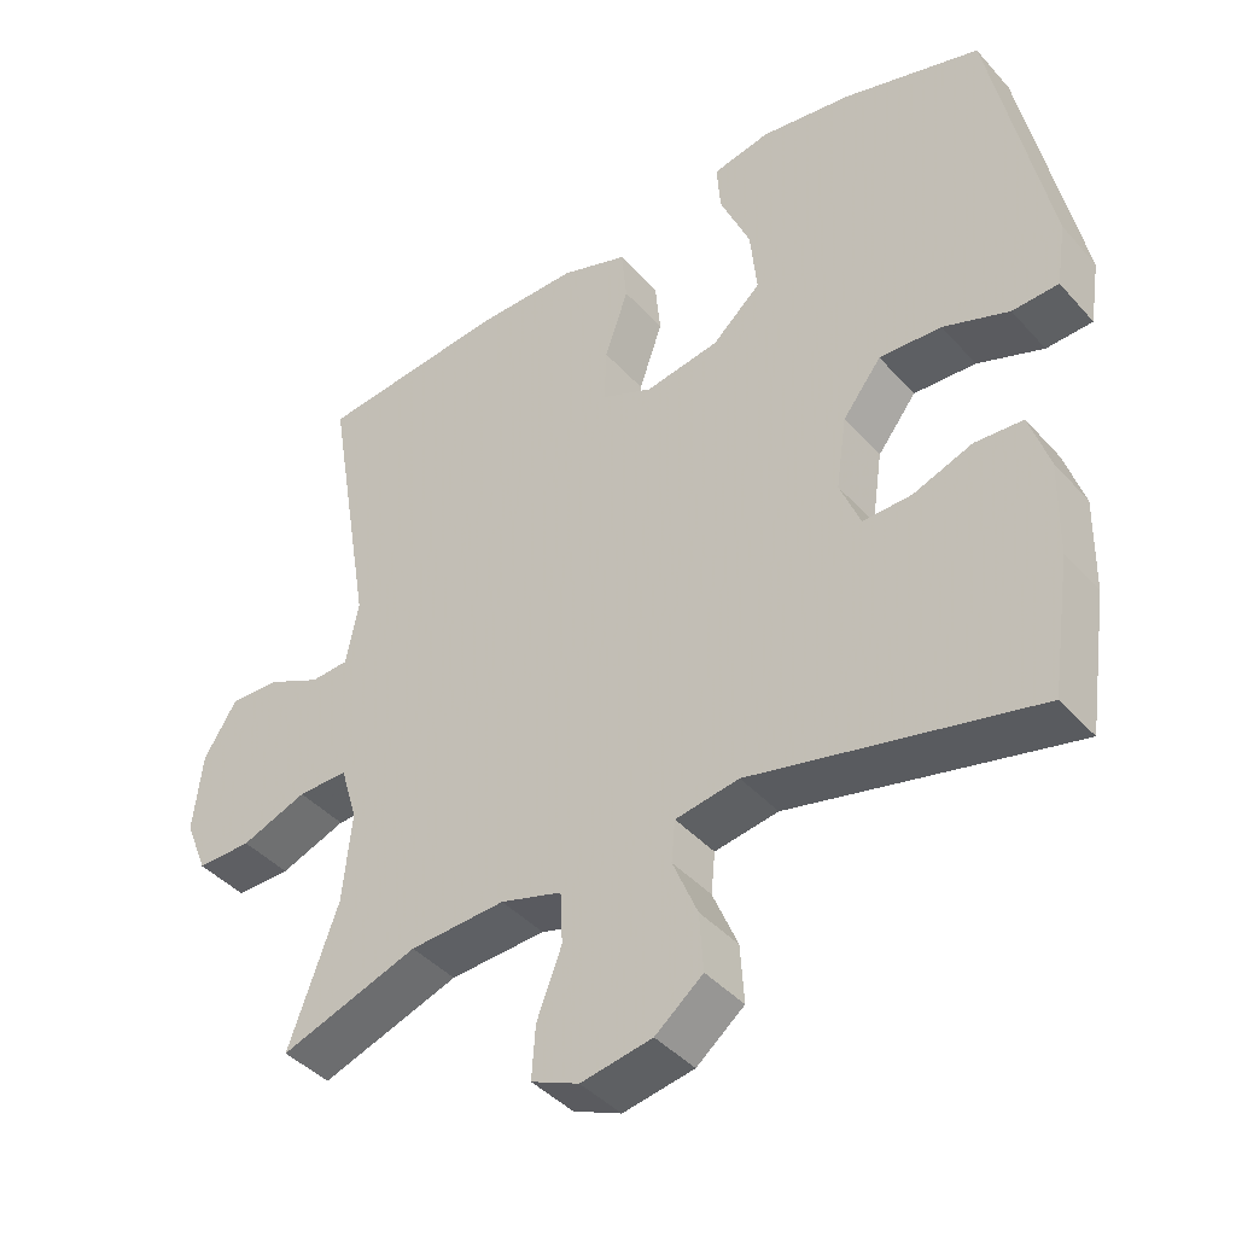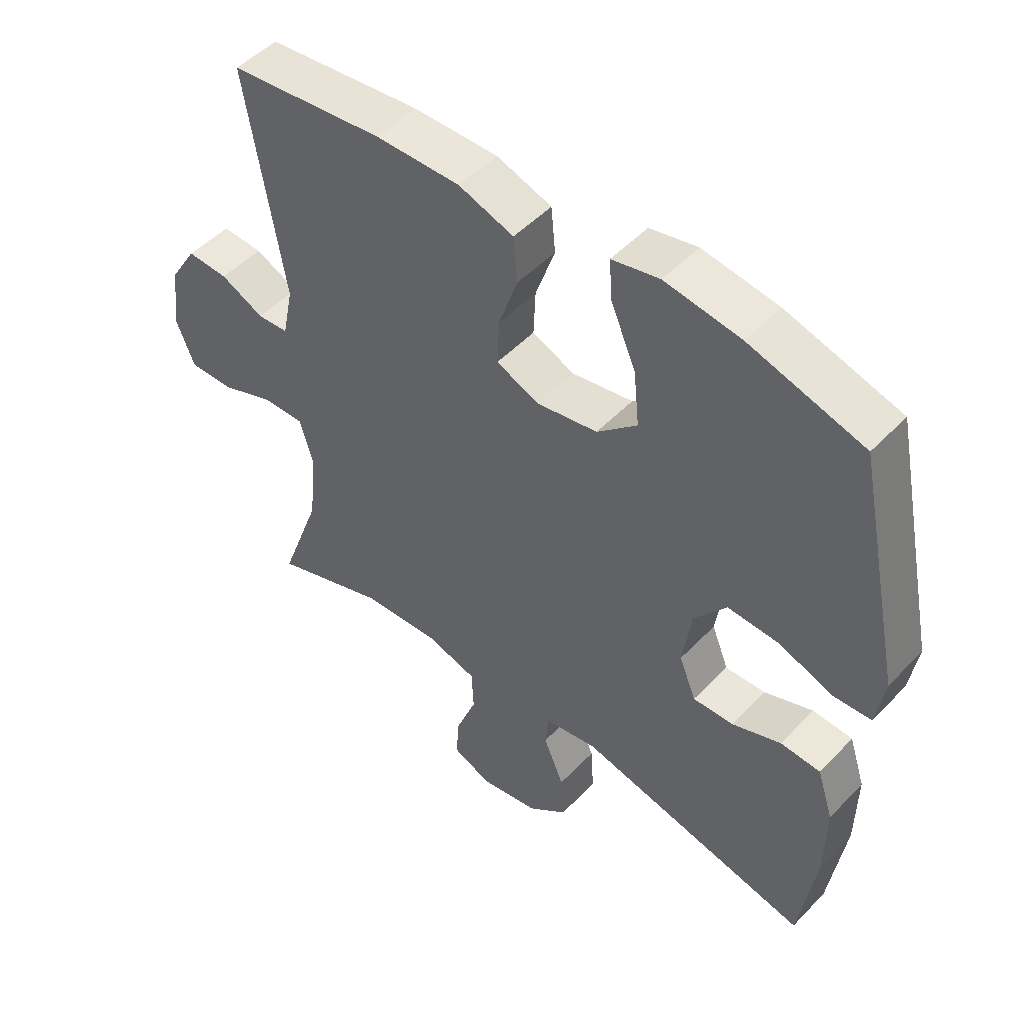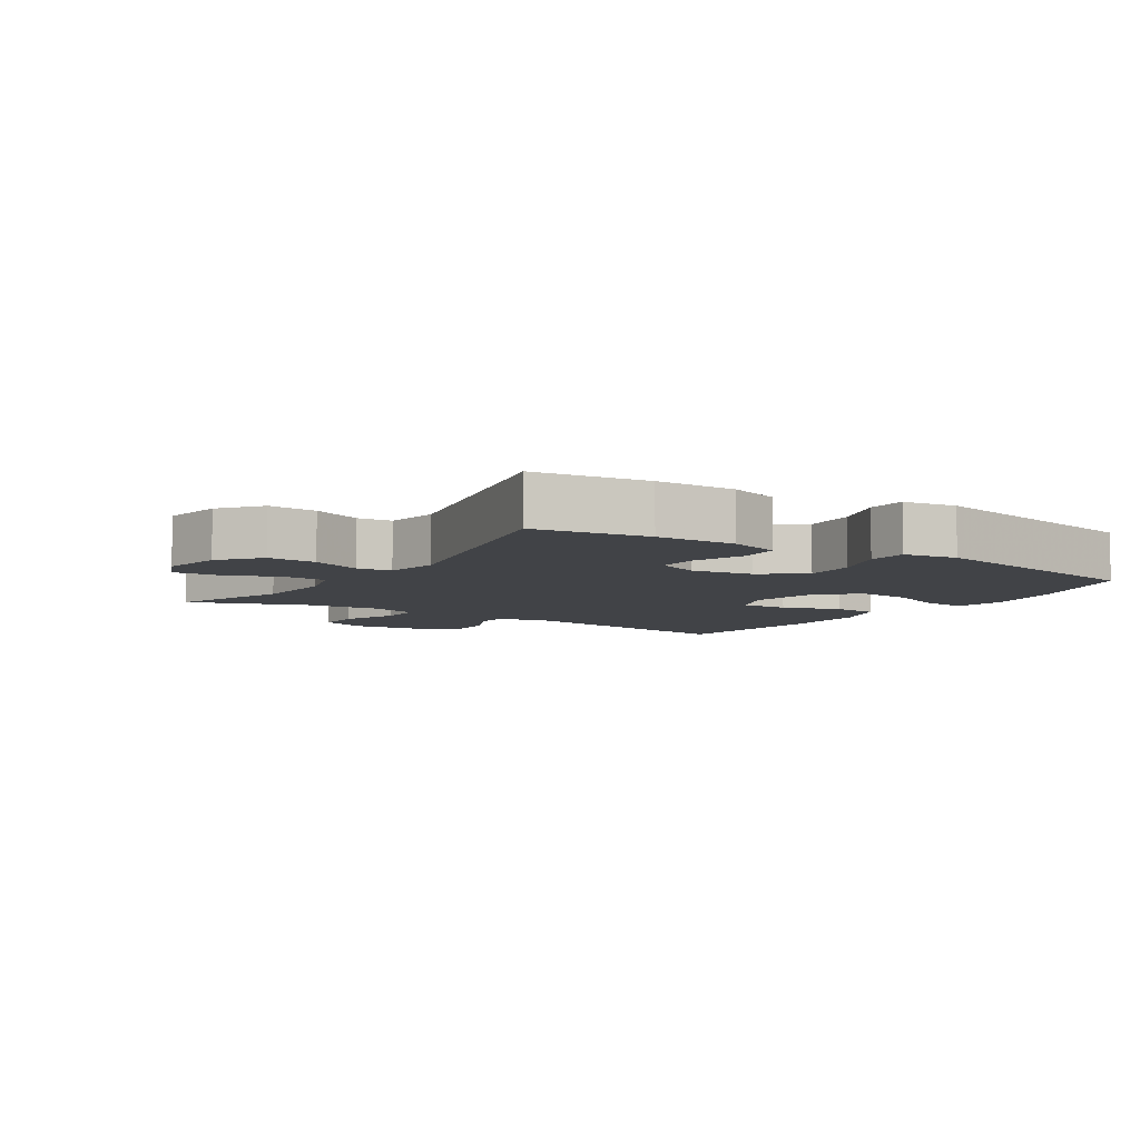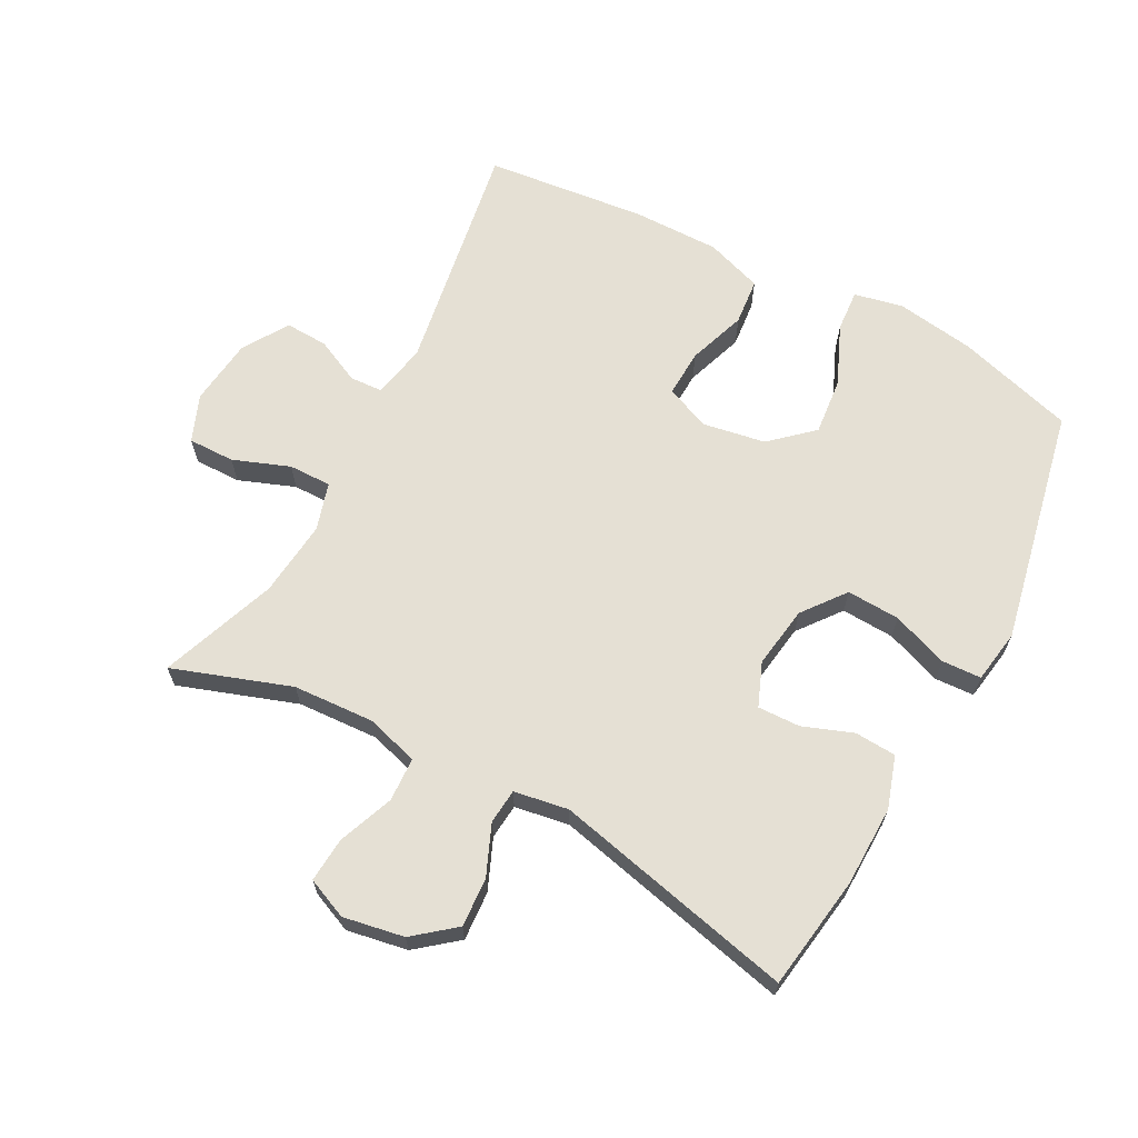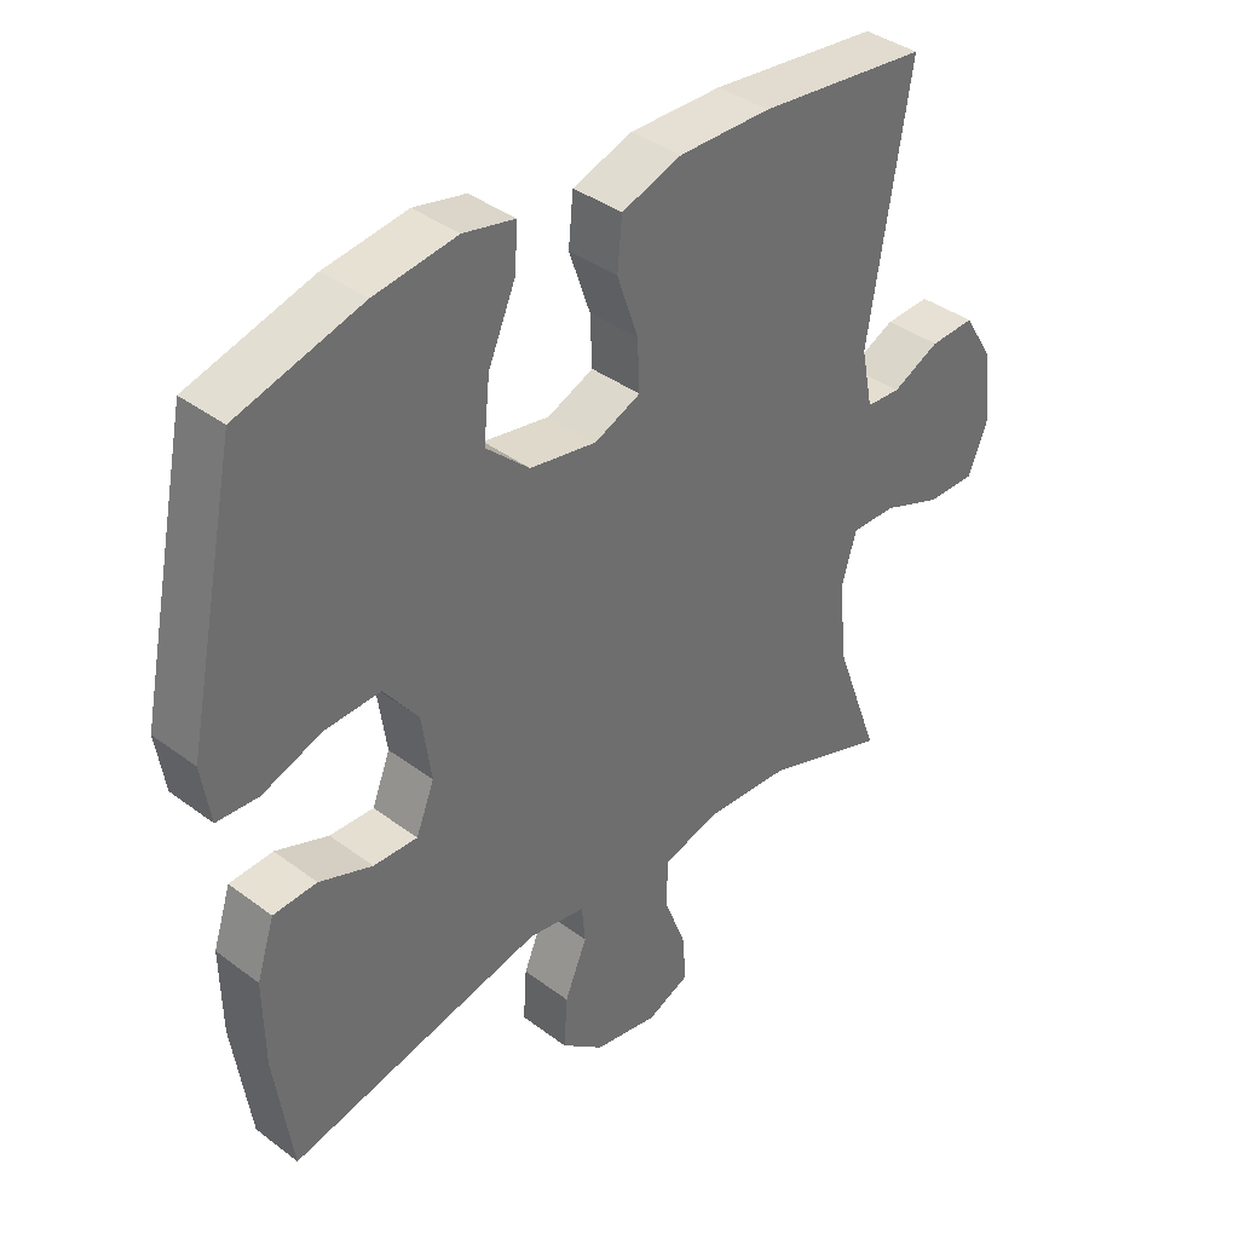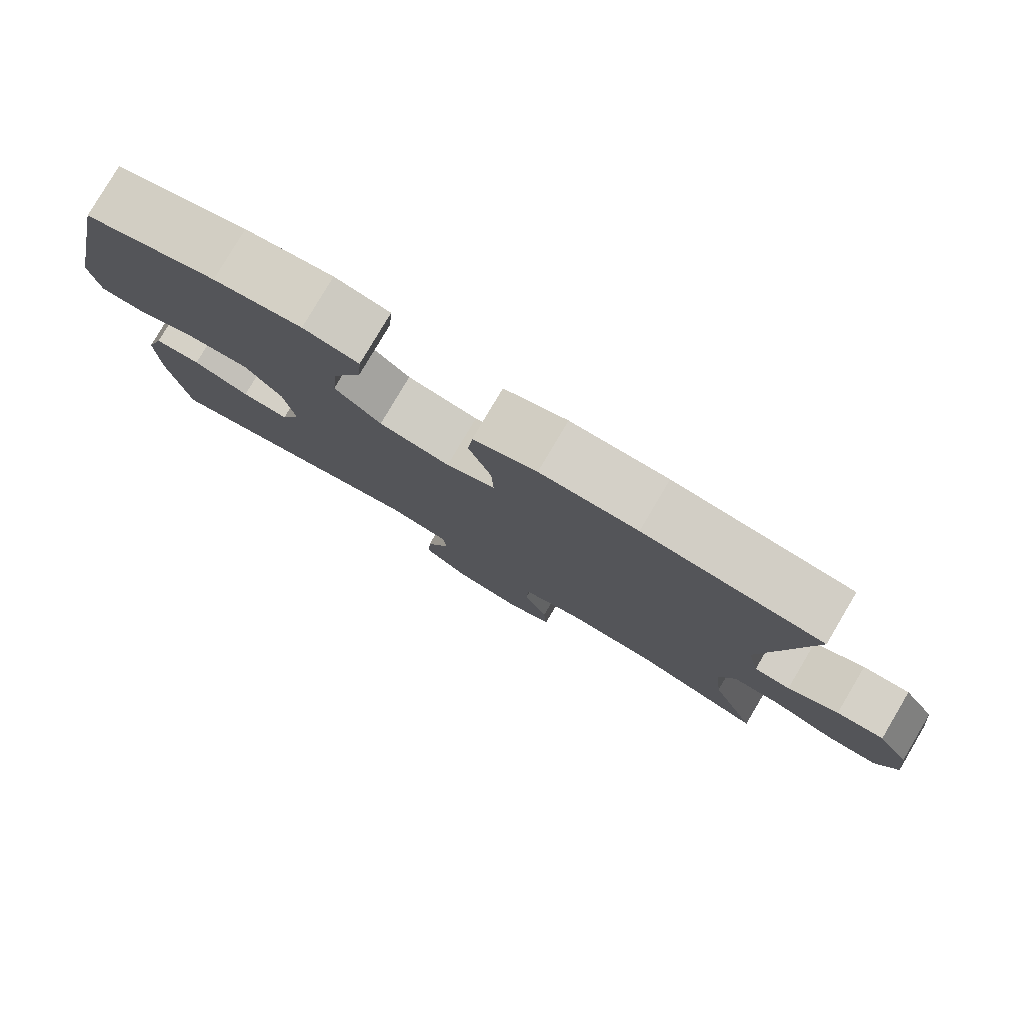
<metadata>
{"format":"obj","ext":"obj","renderer":"f3d","projection":"perspective","resolution":1024,"background":"white","views":[{"elev":-41.6,"azim":-142.4,"up":"+Z"},{"elev":49.4,"azim":-138.6,"up":"+Z"},{"elev":-6.9,"azim":-123.1,"up":"+Y"},{"elev":65.6,"azim":-151.9,"up":"+Y"},{"elev":38.2,"azim":-46.5,"up":"+Z"},{"elev":80.0,"azim":30.6,"up":"+Z"}]}
</metadata>
<code>
v 0.5 0.07 0.5
v 0.439 0.07 0.135
v 0.456 0.07 0.051
v 0.506 0.07 0.048
v 0.576 0.07 0.081
v 0.642 0.07 0.084
v 0.686 0.07 0.013
v 0.698 0.07 -0.091
v 0.669 0.07 -0.163
v 0.597 0.07 -0.162
v 0.51 0.07 -0.129
v 0.444 0.07 -0.128
v 0.422 0.07 -0.202
v 0.434 0.07 -0.32
v 0.5 0.07 -0.5
v 0.318 0.07 -0.437
v 0.192 0.07 -0.43
v 0.111 0.07 -0.454
v 0.108 0.07 -0.522
v 0.141 0.07 -0.608
v 0.146 0.07 -0.677
v 0.083 0.07 -0.704
v -0.011 0.07 -0.687
v -0.074 0.07 -0.636
v -0.069 0.07 -0.56
v -0.036 0.07 -0.482
v -0.041 0.07 -0.428
v -0.125 0.07 -0.414
v -0.5 0.07 -0.5
v -0.526 0.07 -0.323
v -0.528 0.07 -0.199
v -0.502 0.07 -0.119
v -0.438 0.07 -0.115
v -0.36 0.07 -0.144
v -0.295 0.07 -0.146
v -0.268 0.07 -0.079
v -0.282 0.07 0.017
v -0.333 0.07 0.083
v -0.415 0.07 0.079
v -0.502 0.07 0.047
v -0.563 0.07 0.05
v -0.576 0.07 0.133
v -0.5 0.07 0.5
v -0.318 0.07 0.553
v -0.197 0.07 0.571
v -0.121 0.07 0.555
v -0.126 0.07 0.49
v -0.166 0.07 0.397
v -0.175 0.07 0.309
v -0.111 0.07 0.251
v -0.013 0.07 0.234
v 0.055 0.07 0.263
v 0.052 0.07 0.336
v 0.021 0.07 0.426
v 0.028 0.07 0.498
v 0.116 0.07 0.528
v 0.251 0.07 0.527
v 0.5 0 0.5
v 0.439 0 0.135
v 0.456 0 0.051
v 0.506 0 0.048
v 0.576 0 0.081
v 0.642 0 0.084
v 0.686 0 0.013
v 0.698 0 -0.091
v 0.669 0 -0.163
v 0.597 0 -0.162
v 0.51 0 -0.129
v 0.444 0 -0.128
v 0.422 0 -0.202
v 0.434 0 -0.32
v 0.5 0 -0.5
v 0.318 0 -0.437
v 0.192 0 -0.43
v 0.111 0 -0.454
v 0.108 0 -0.522
v 0.141 0 -0.608
v 0.146 0 -0.677
v 0.083 0 -0.704
v -0.011 0 -0.687
v -0.074 0 -0.636
v -0.069 0 -0.56
v -0.036 0 -0.482
v -0.041 0 -0.428
v -0.125 0 -0.414
v -0.5 0 -0.5
v -0.526 0 -0.323
v -0.528 0 -0.199
v -0.502 0 -0.119
v -0.438 0 -0.115
v -0.36 0 -0.144
v -0.295 0 -0.146
v -0.268 0 -0.079
v -0.282 0 0.017
v -0.333 0 0.083
v -0.415 0 0.079
v -0.502 0 0.047
v -0.563 0 0.05
v -0.576 0 0.133
v -0.5 0 0.5
v -0.318 0 0.553
v -0.197 0 0.571
v -0.121 0 0.555
v -0.126 0 0.49
v -0.166 0 0.397
v -0.175 0 0.309
v -0.111 0 0.251
v -0.013 0 0.234
v 0.055 0 0.263
v 0.052 0 0.336
v 0.021 0 0.426
v 0.028 0 0.498
v 0.116 0 0.528
v 0.251 0 0.527
f 56 57 1 2
f 53 54 55 56
f 52 53 56 2
f 51 52 2 3
f 50 51 3
f 45 46 47 48
f 45 48 49
f 44 45 49
f 43 44 49
f 42 43 49 50
f 39 40 41 42
f 38 39 42 50
f 31 32 33 34
f 31 34 35
f 28 29 30 31
f 27 28 31 35
f 23 24 25 26
f 23 26 27
f 22 23 27
f 19 20 21 22
f 18 19 22 27
f 17 18 27 35
f 14 15 16
f 13 14 16 17
f 12 13 17 35
f 8 9 10 11
f 8 11 12
f 4 5 6 7
f 3 4 7 8
f 37 38 50 3
f 8 12 35 36
f 3 8 36 37
f 59 58 114 113
f 113 112 111 110
f 59 113 110 109
f 60 59 109 108
f 60 108 107
f 105 104 103 102
f 106 105 102
f 106 102 101
f 106 101 100
f 107 106 100 99
f 99 98 97 96
f 107 99 96 95
f 91 90 89 88
f 92 91 88
f 88 87 86 85
f 92 88 85 84
f 83 82 81 80
f 84 83 80
f 84 80 79
f 79 78 77 76
f 84 79 76 75
f 92 84 75 74
f 73 72 71
f 74 73 71 70
f 92 74 70 69
f 68 67 66 65
f 69 68 65
f 64 63 62 61
f 65 64 61 60
f 60 107 95 94
f 93 92 69 65
f 94 93 65 60
f 1 58 59 2
f 2 59 60 3
f 3 60 61 4
f 4 61 62 5
f 5 62 63 6
f 6 63 64 7
f 7 64 65 8
f 8 65 66 9
f 9 66 67 10
f 10 67 68 11
f 11 68 69 12
f 12 69 70 13
f 13 70 71 14
f 14 71 72 15
f 15 72 73 16
f 16 73 74 17
f 17 74 75 18
f 18 75 76 19
f 19 76 77 20
f 20 77 78 21
f 21 78 79 22
f 22 79 80 23
f 23 80 81 24
f 24 81 82 25
f 25 82 83 26
f 26 83 84 27
f 27 84 85 28
f 28 85 86 29
f 29 86 87 30
f 30 87 88 31
f 31 88 89 32
f 32 89 90 33
f 33 90 91 34
f 34 91 92 35
f 35 92 93 36
f 36 93 94 37
f 37 94 95 38
f 38 95 96 39
f 39 96 97 40
f 40 97 98 41
f 41 98 99 42
f 42 99 100 43
f 43 100 101 44
f 44 101 102 45
f 45 102 103 46
f 46 103 104 47
f 47 104 105 48
f 48 105 106 49
f 49 106 107 50
f 50 107 108 51
f 51 108 109 52
f 52 109 110 53
f 53 110 111 54
f 54 111 112 55
f 55 112 113 56
f 56 113 114 57
f 57 114 58 1

</code>
